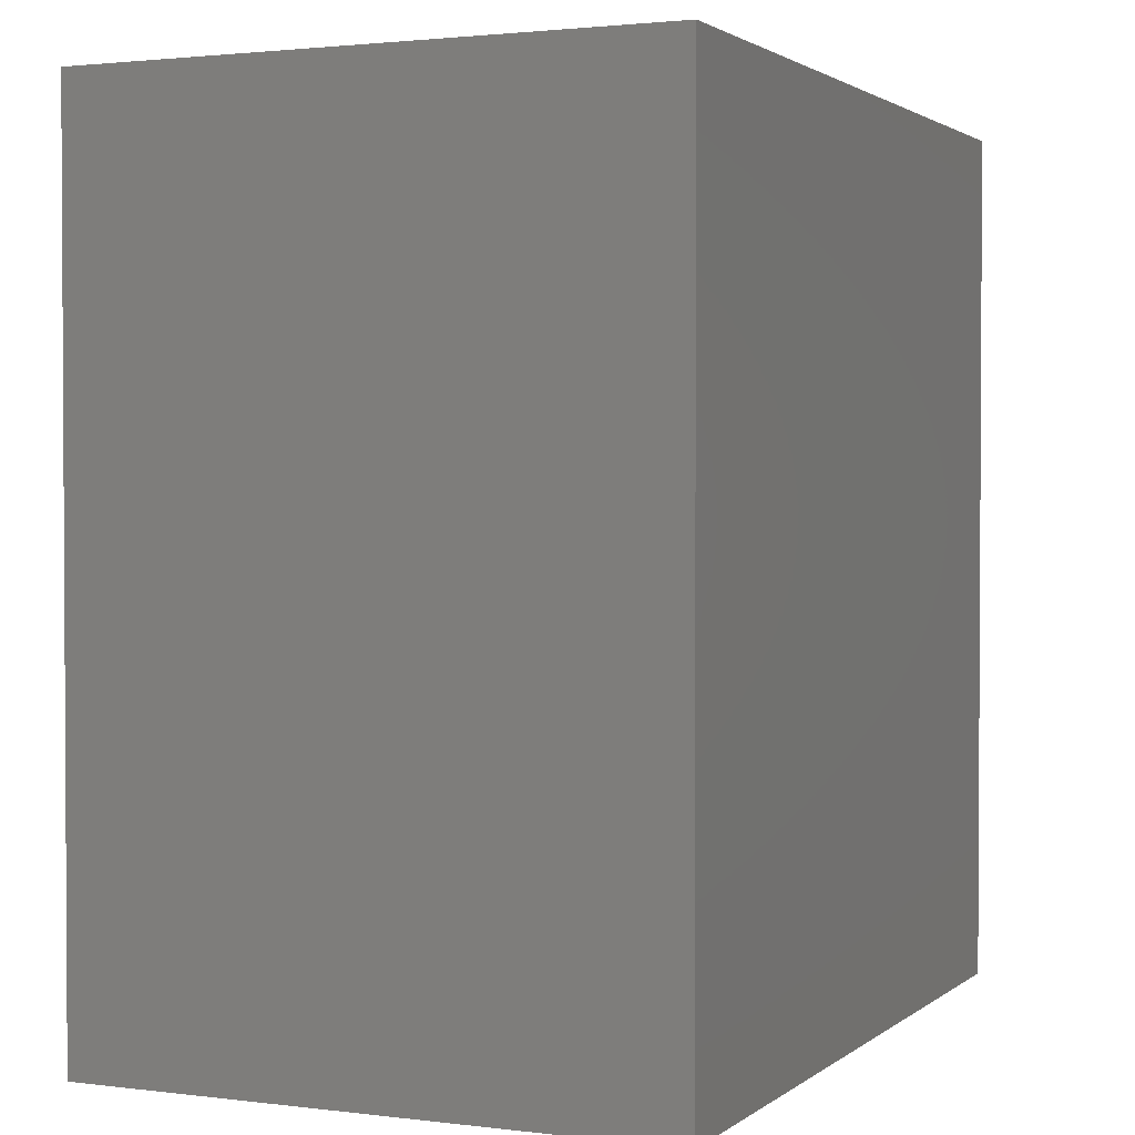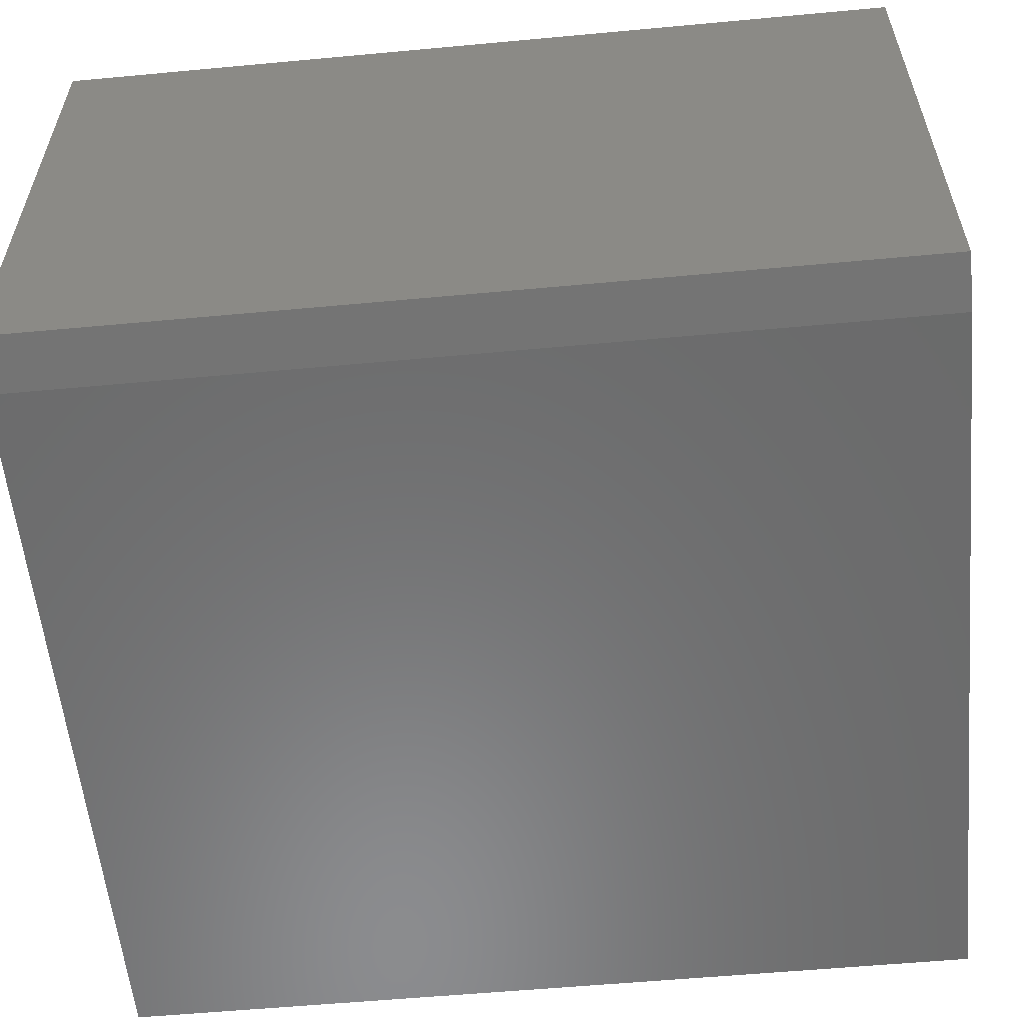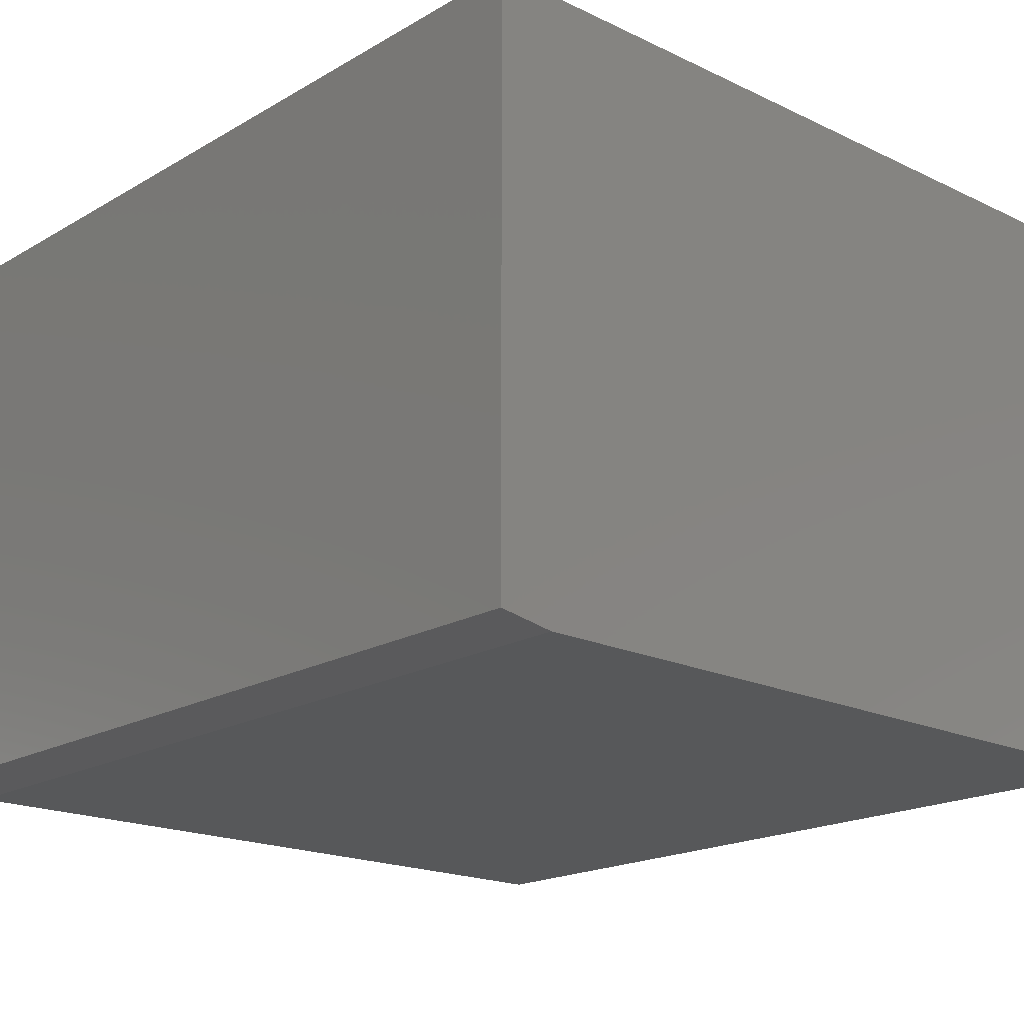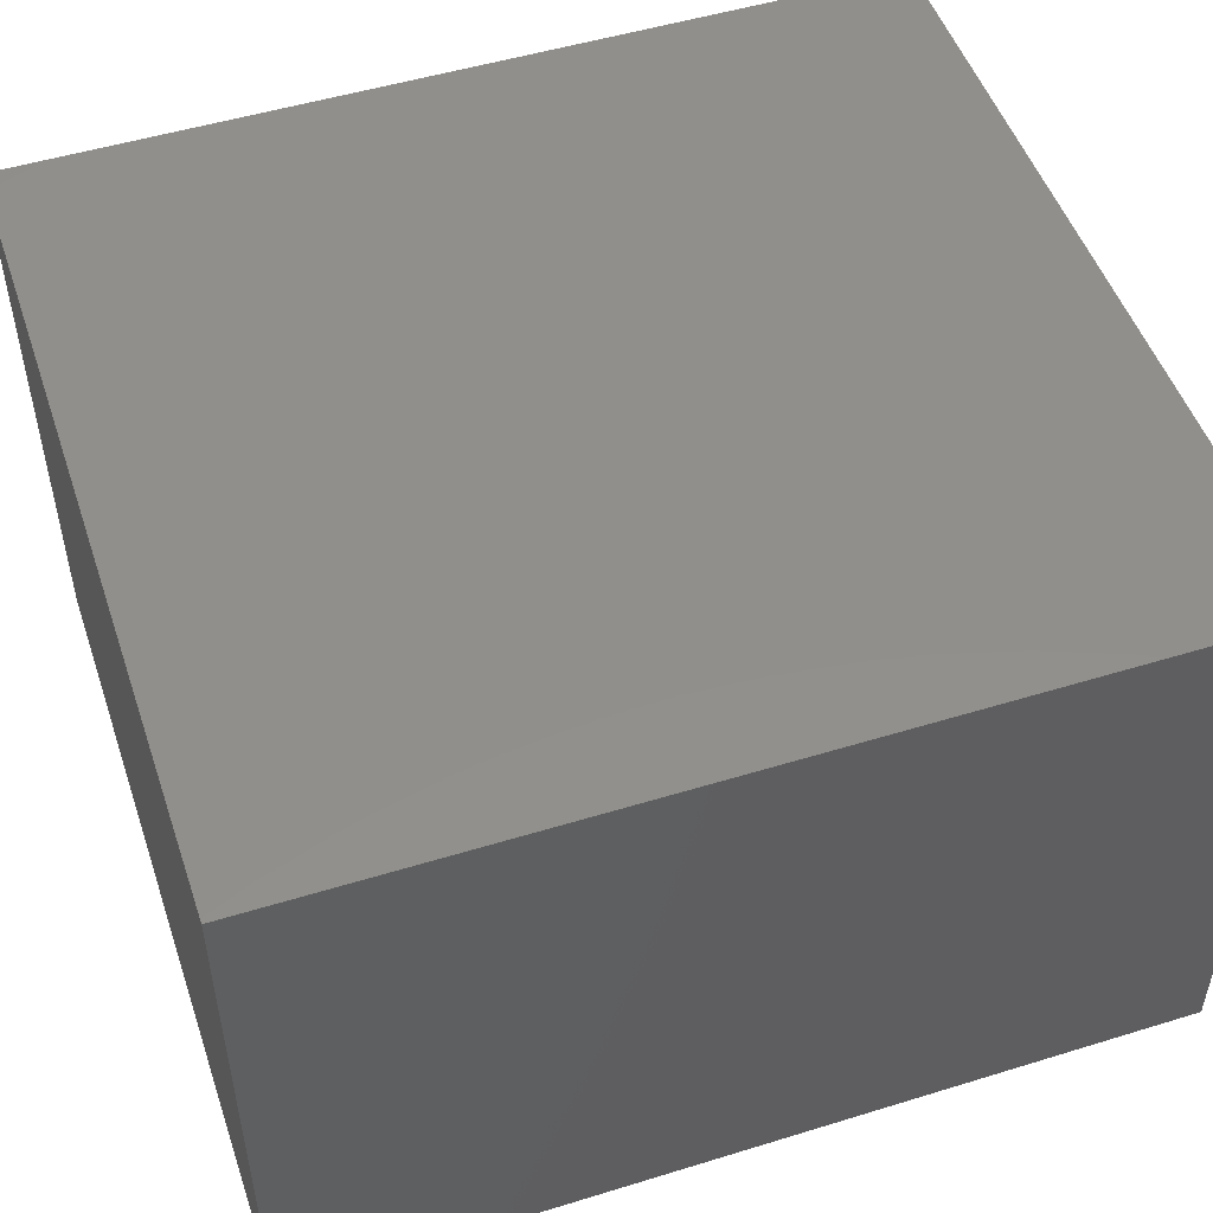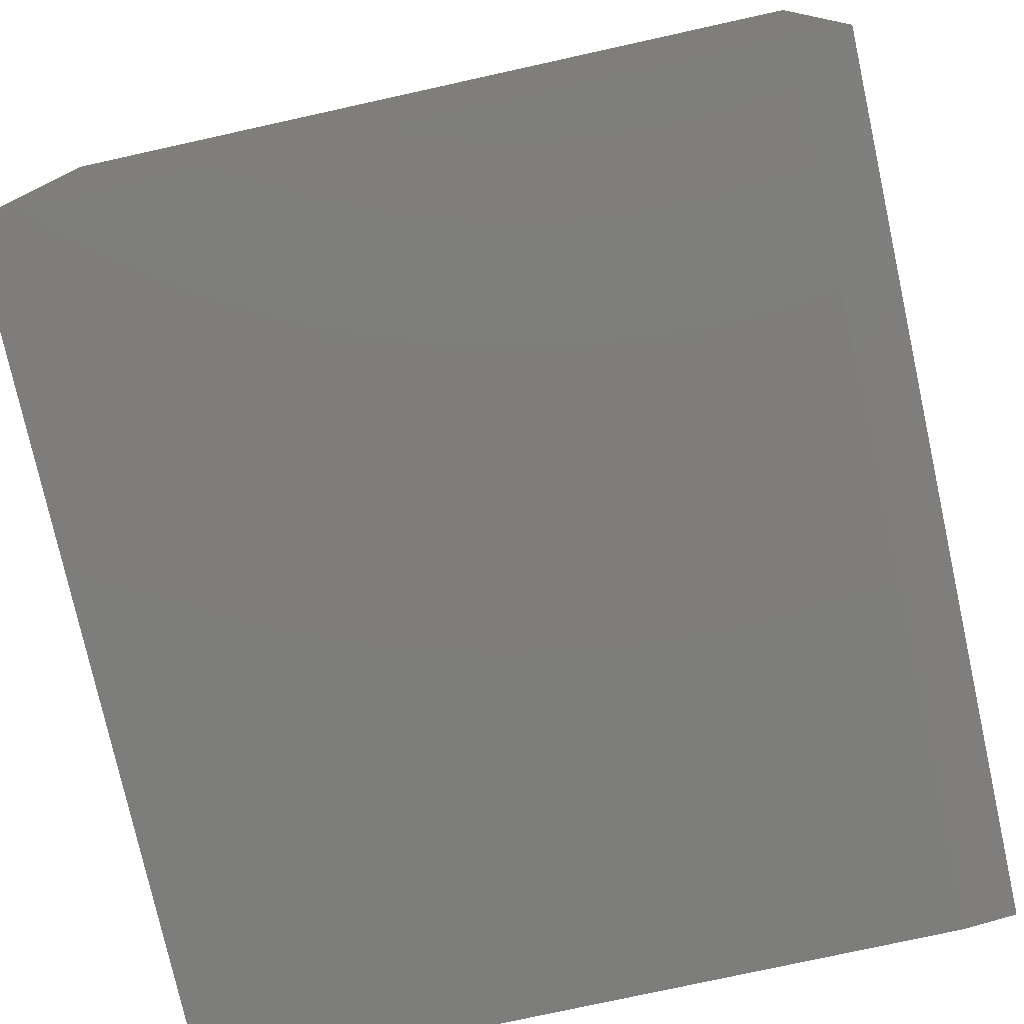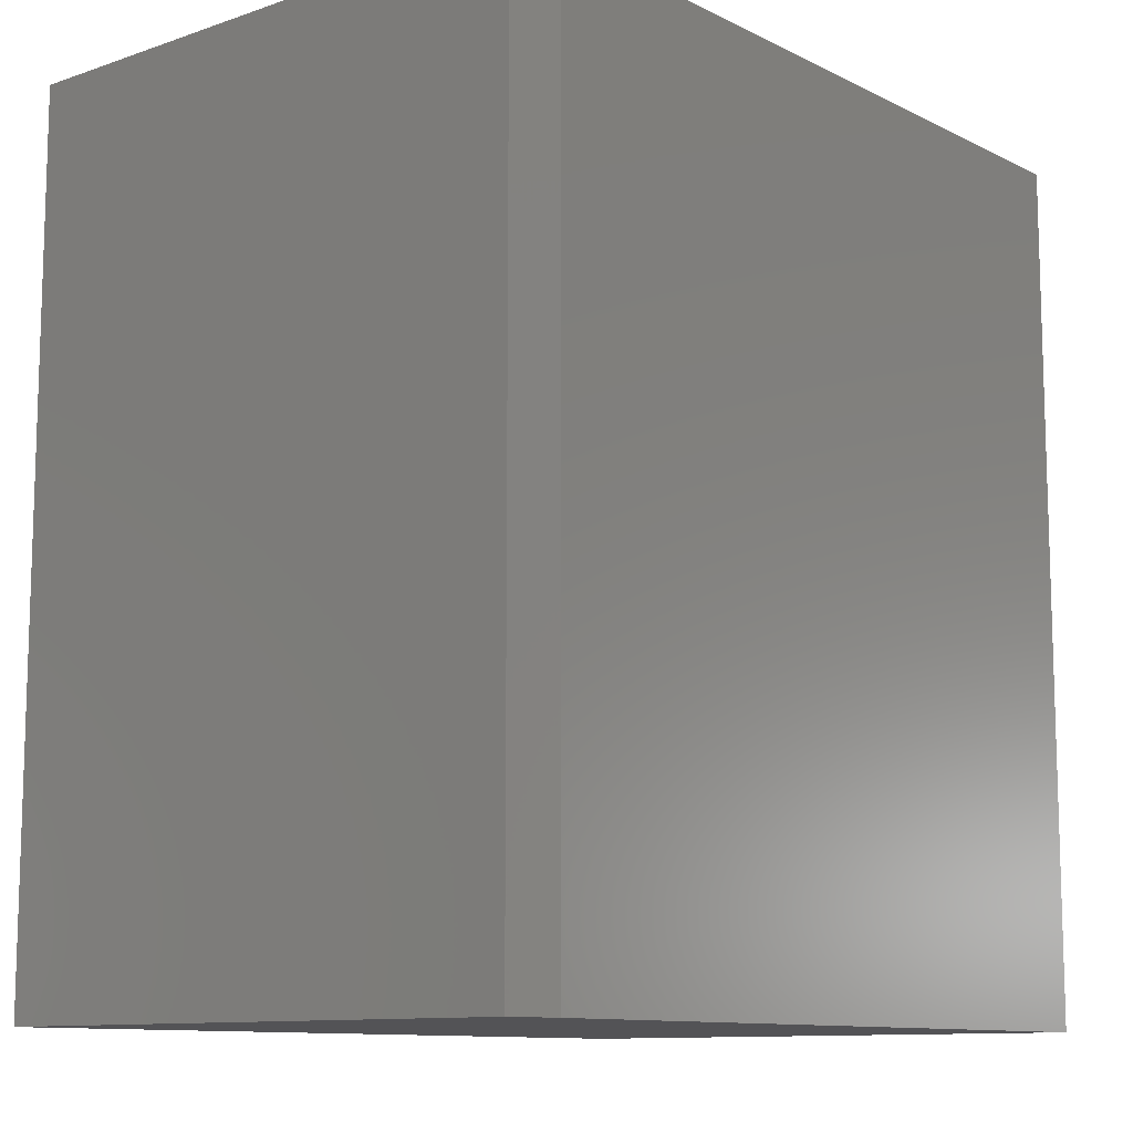
<metadata>
{"format":"stl","ext":"stl","renderer":"f3d","projection":"perspective","resolution":1024,"background":"white","views":[{"elev":1.9,"azim":-65.9,"up":"+Y"},{"elev":-57.2,"azim":95.5,"up":"+Z"},{"elev":-18.7,"azim":137.7,"up":"+Z"},{"elev":50.6,"azim":71.4,"up":"+Z"},{"elev":-77.0,"azim":12.4,"up":"+Z"},{"elev":-10.9,"azim":129.9,"up":"+Y"}]}
</metadata>
<code>
# stl→obj: 10 verts, 16 faces
v -0.7031 0 0
v -0.7031 0.75 0
v -0.04737 0 0
v -0.04737 0.75 0
v -0.7031 0.75 0.5
v -0.0004934 0.75 0.5
v -0.0004934 0.75 0.007812
v -0.0004934 0 0.5
v -0.0004934 0 0.007812
v -0.7031 0 0.5
f 1 2 3
f 3 2 4
f 2 5 4
f 4 5 6
f 4 6 7
f 8 9 6
f 6 9 7
f 10 1 8
f 8 1 3
f 8 3 9
f 9 3 7
f 7 3 4
f 10 8 5
f 5 8 6
f 5 2 10
f 10 2 1

</code>
